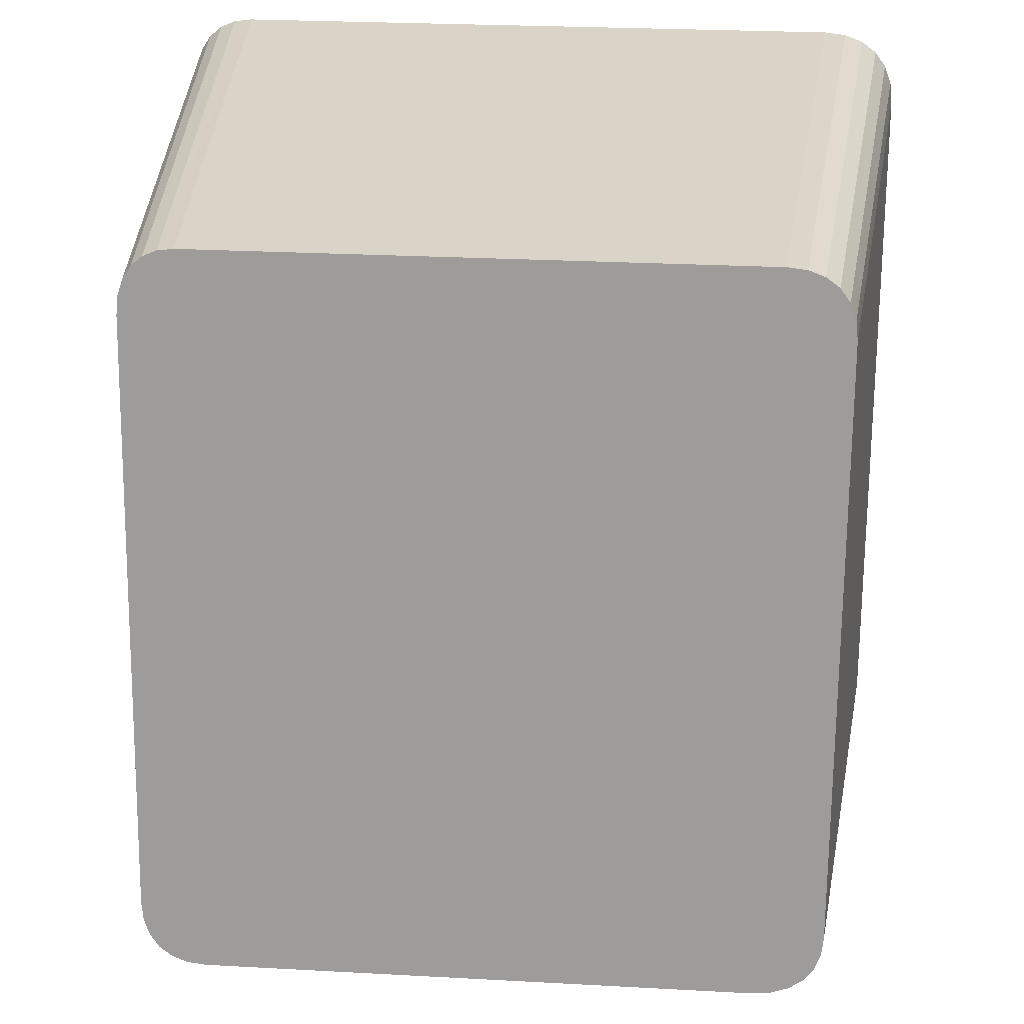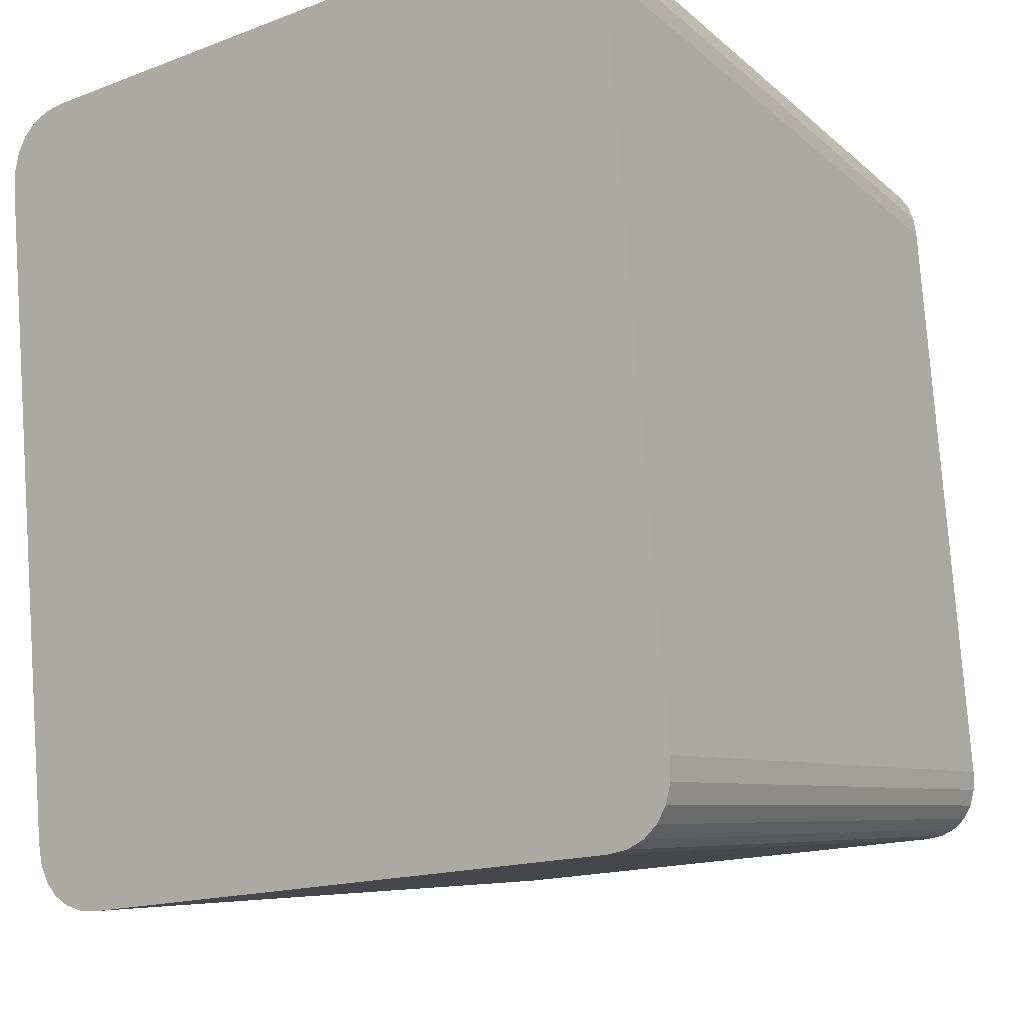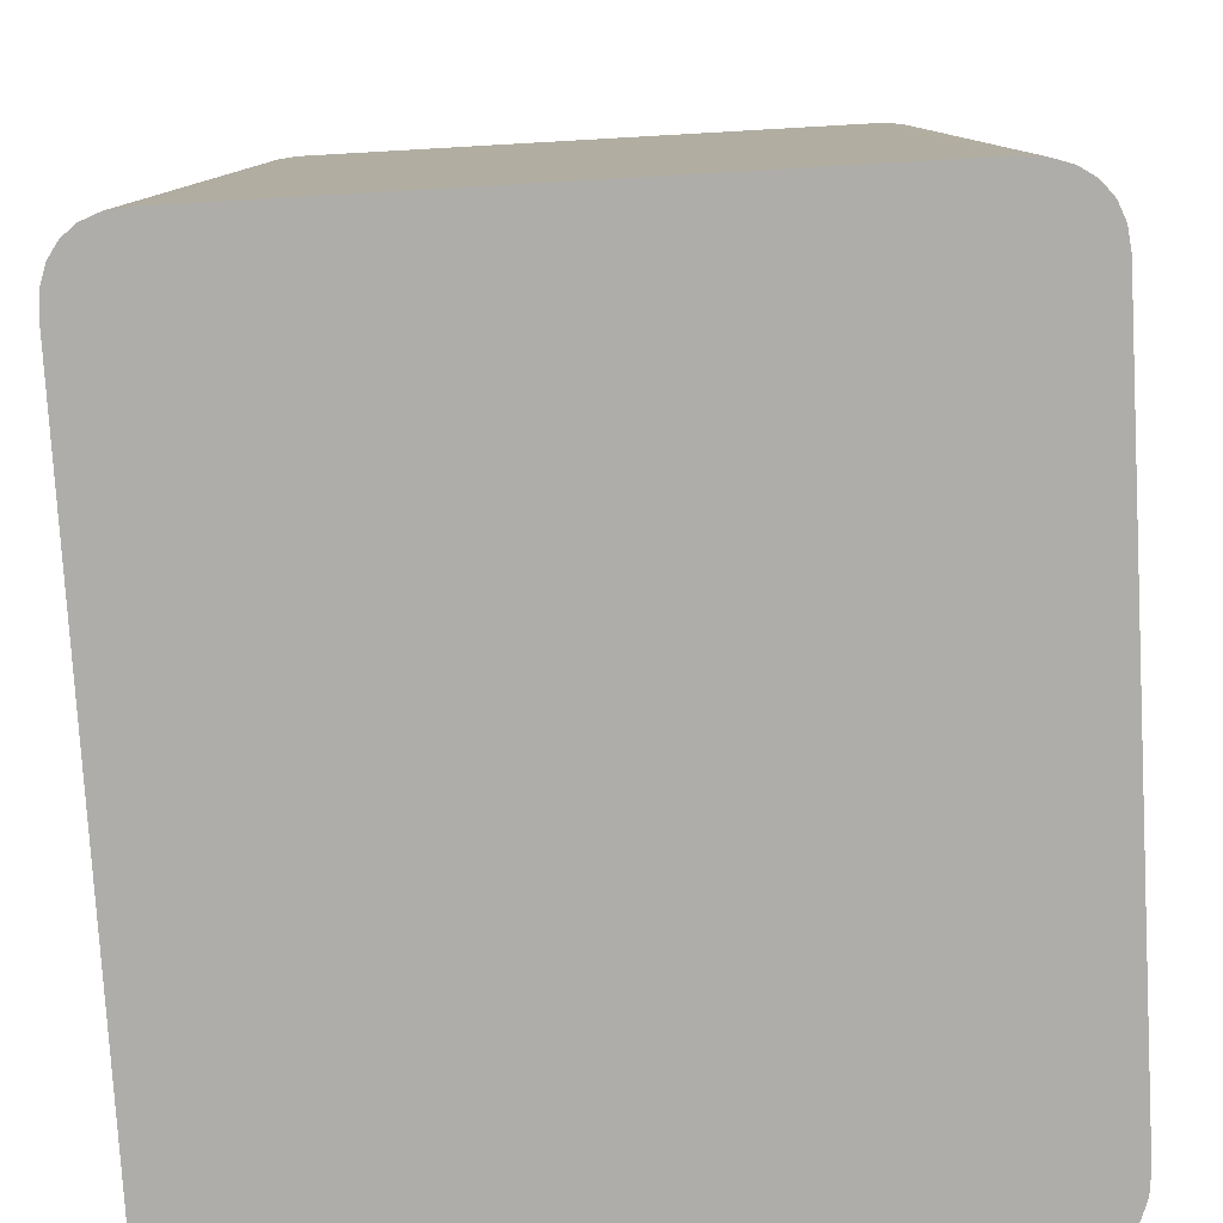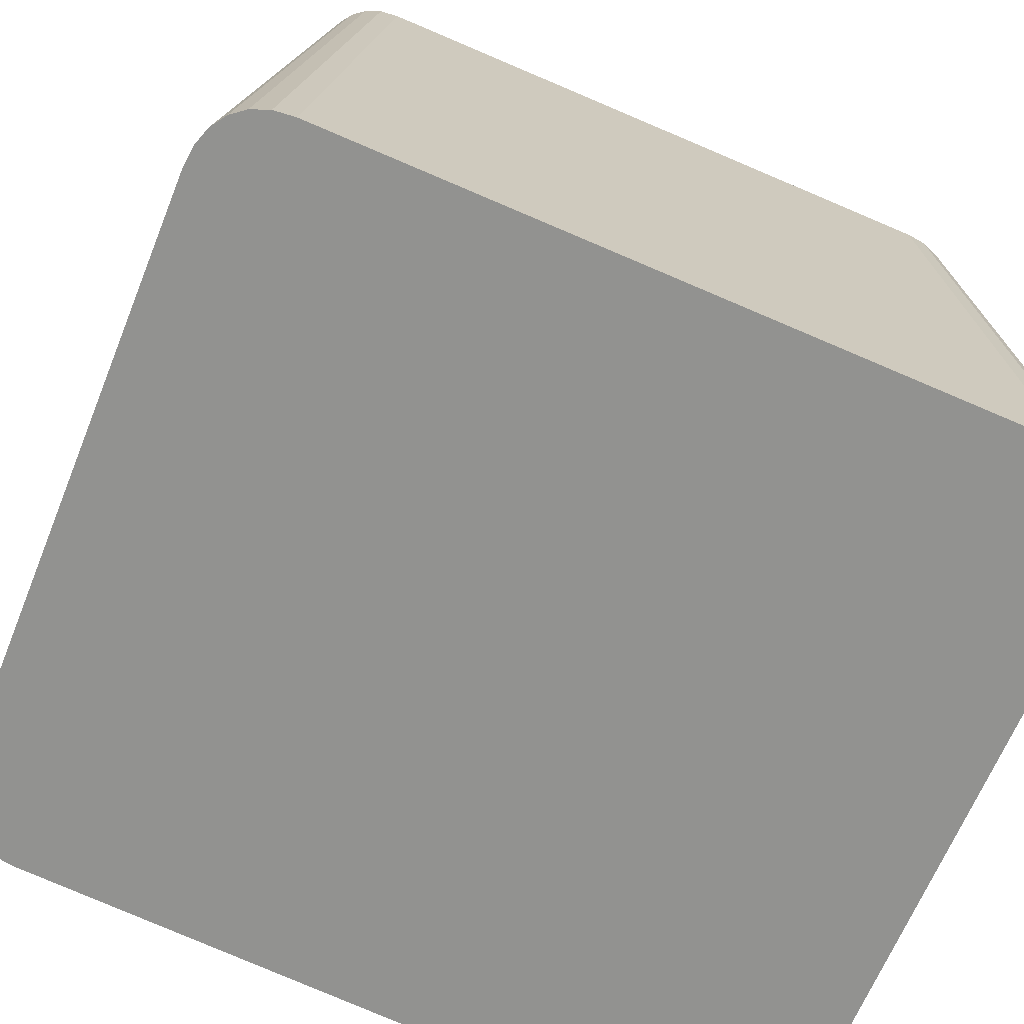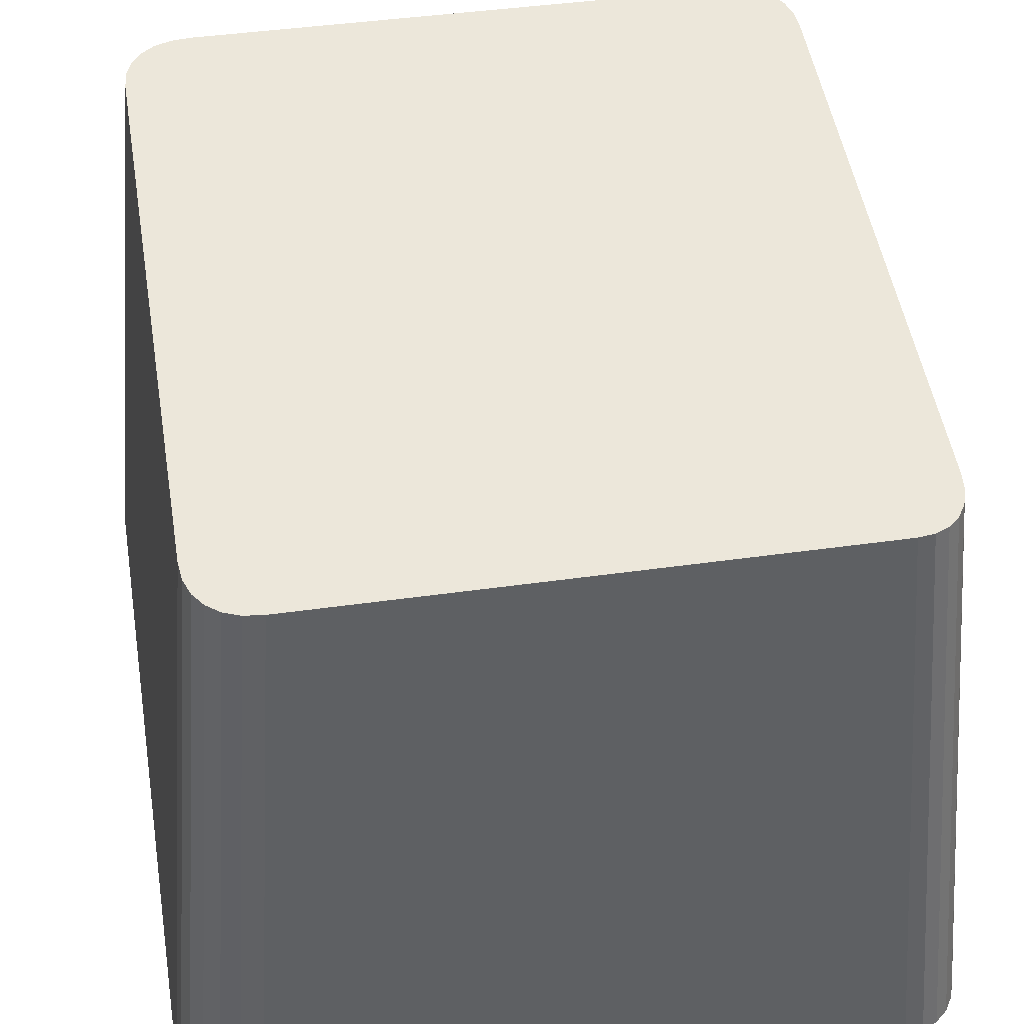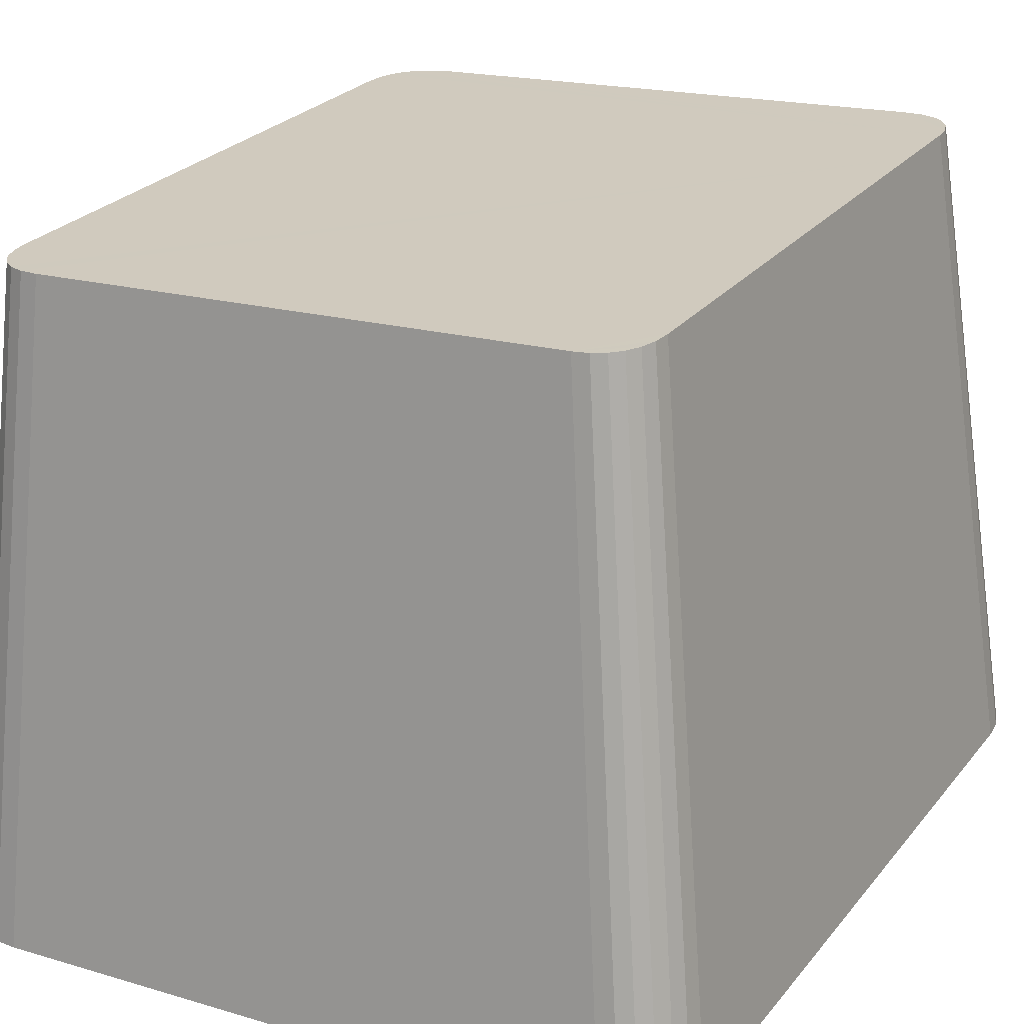
<metadata>
{"format":"obj","ext":"obj","renderer":"f3d","projection":"perspective","resolution":1024,"background":"white","views":[{"elev":25.7,"azim":-175.0,"up":"+Z"},{"elev":-16.0,"azim":38.1,"up":"+Z"},{"elev":-70.7,"azim":-176.7,"up":"+Y"},{"elev":-64.7,"azim":-111.9,"up":"+Y"},{"elev":43.5,"azim":-9.5,"up":"+Y"},{"elev":18.2,"azim":29.9,"up":"+Y"}]}
</metadata>
<code>
o mesh81/mesh81-geometry#mesh81-geometry
v 0.4906 0.08298 -0.04708
v 0.4879 0.03045 -0.05478
v 0.4845 0.08298 -0.04708
v 0.4967 0.03045 -0.05478
v 0.4807 0.03045 -0.05478
v 0.5327 0.08237 -0.04187
v 0.4981 0.08298 -0.04708
v 0.5375 0.02972 -0.04863
v 0.4829 0.08296 -0.04693
v 0.5063 0.03045 -0.05478
v 0.4788 0.03043 -0.05459
v 0.5062 0.08298 -0.04708
v 0.4816 0.08291 -0.04647
v 0.5159 0.03045 -0.05478
v 0.4772 0.03036 -0.05406
v 0.5143 0.08298 -0.04708
v 0.4805 0.08282 -0.04574
v 0.5245 0.03045 -0.05478
v 0.4759 0.03026 -0.0532
v 0.5217 0.08298 -0.04708
v 0.4797 0.08271 -0.04475
v 0.5316 0.03045 -0.05478
v 0.475 0.03012 -0.05203
v 0.5277 0.08298 -0.04708
v 0.4792 0.08256 -0.04352
v 0.5373 0.02993 -0.05041
v 0.4744 0.02995 -0.05057
v 0.5325 0.08254 -0.04338
v 0.479 0.08239 -0.04206
v 0.5333 0.03043 -0.05459
v 0.4742 0.02975 -0.04886
v 0.5291 0.08296 -0.04692
v 0.479 0.08162 -0.03554
v 0.5368 0.03011 -0.05192
v 0.5321 0.0827 -0.04466
v 0.4742 0.02884 -0.04116
v 0.5375 0.0288 -0.04085
v 0.5327 0.08159 -0.03528
v 0.5347 0.03036 -0.05403
v 0.5303 0.08291 -0.04645
v 0.479 0.08065 -0.02738
v 0.5359 0.03025 -0.05313
v 0.5313 0.08282 -0.04569
v 0.4742 0.0277 -0.03153
v 0.5375 0.02765 -0.03117
v 0.479 0.07959 -0.01839
v 0.4742 0.02644 -0.02092
v 0.5327 0.08062 -0.02708
v 0.4878 0.02239 0.01331
v 0.479 0.07852 -0.009388
v 0.4742 0.02518 -0.0103
v 0.4906 0.07615 0.01062
v 0.5375 0.0264 -0.02055
v 0.4969 0.02239 0.01331
v 0.4805 0.02239 0.01331
v 0.479 0.07755 -0.001183
v 0.4742 0.02404 -0.000617
v 0.4843 0.07615 0.01062
v 0.4982 0.07615 0.01062
v 0.5327 0.07955 -0.01807
v 0.4787 0.02241 0.01312
v 0.479 0.07677 0.005409
v 0.4742 0.02312 0.007162
v 0.4828 0.07617 0.01046
v 0.5375 0.02514 -0.009939
v 0.5067 0.02239 0.01331
v 0.5066 0.07615 0.01062
v 0.4771 0.02248 0.01256
v 0.4792 0.07659 0.006916
v 0.4744 0.02291 0.008939
v 0.4815 0.07623 0.009985
v 0.5327 0.07848 -0.009082
v 0.4759 0.02258 0.01166
v 0.4797 0.07644 0.008195
v 0.475 0.02273 0.01045
v 0.4805 0.07632 0.009224
v 0.5375 0.024 -0.000307
v 0.5165 0.02239 0.01331
v 0.5148 0.07615 0.01062
v 0.5327 0.07752 -0.00092
v 0.5375 0.02309 0.007387
v 0.5253 0.02239 0.01331
v 0.5223 0.07615 0.01062
v 0.5327 0.07675 0.005601
v 0.5373 0.02289 0.009102
v 0.5323 0.02239 0.01331
v 0.5282 0.07615 0.01062
v 0.5325 0.07658 0.007054
v 0.5369 0.02271 0.01056
v 0.5295 0.07617 0.01046
v 0.5321 0.07643 0.008287
v 0.5338 0.02241 0.01312
v 0.5361 0.02258 0.01172
v 0.5315 0.07631 0.009276
v 0.5306 0.07623 0.01001
v 0.5351 0.02247 0.01259
f 1 2 3
f 1 4 2
f 3 2 5
f 7 4 1
f 8 2 4
f 8 5 2
f 3 5 9
f 7 10 4
f 8 4 10
f 8 11 5
f 9 5 11
f 12 10 7
f 8 10 14
f 8 15 11
f 9 11 13
f 12 14 10
f 8 14 18
f 8 19 15
f 13 11 15
f 16 14 12
f 13 15 17
f 16 18 14
f 8 18 22
f 8 23 19
f 17 15 19
f 20 18 16
f 19 21 17
f 20 22 18
f 8 22 26
f 8 27 23
f 19 23 21
f 24 22 20
f 23 25 21
f 26 22 30
f 26 28 8
f 8 31 27
f 23 27 25
f 8 28 6
f 24 30 22
f 27 29 25
f 26 30 34
f 26 35 28
f 8 36 31
f 27 31 29
f 8 6 37
f 24 32 30
f 31 33 29
f 34 30 39
f 34 35 26
f 37 36 8
f 31 36 33
f 6 38 37
f 32 39 30
f 34 39 42
f 34 43 35
f 37 44 36
f 36 41 33
f 37 38 45
f 32 40 39
f 40 42 39
f 42 43 34
f 37 47 44
f 36 44 41
f 38 48 45
f 45 49 37
f 40 43 42
f 44 46 41
f 37 51 47
f 44 47 46
f 45 48 53
f 45 54 49
f 37 49 55
f 47 50 46
f 37 57 51
f 47 51 50
f 48 60 53
f 53 54 45
f 59 49 54
f 52 55 49
f 37 55 61
f 51 56 50
f 37 63 57
f 51 57 56
f 58 55 52
f 52 49 59
f 53 60 65
f 53 66 54
f 59 54 67
f 58 61 55
f 37 61 68
f 56 57 62
f 37 70 63
f 57 63 62
f 64 61 58
f 60 72 65
f 65 66 53
f 67 54 66
f 64 68 61
f 37 68 73
f 62 63 69
f 37 75 70
f 69 63 70
f 71 68 64
f 65 72 77
f 65 78 66
f 67 66 79
f 71 73 68
f 37 73 75
f 69 70 74
f 74 70 75
f 76 73 71
f 72 80 77
f 77 78 65
f 79 66 78
f 76 75 73
f 74 75 76
f 80 81 77
f 77 82 78
f 79 78 83
f 80 84 81
f 81 82 77
f 83 78 82
f 84 85 81
f 81 86 82
f 83 82 87
f 84 88 85
f 81 85 86
f 87 82 86
f 88 89 85
f 85 89 86
f 90 87 86
f 88 91 89
f 89 92 86
f 90 86 92
f 91 93 89
f 89 93 92
f 95 90 92
f 91 94 93
f 93 96 92
f 95 92 96
f 94 96 93
f 94 95 96
f 3 2 1
f 2 4 1
f 5 2 3
f 3 1 6
f 1 4 7
f 4 2 8
f 2 5 8
f 9 5 3
f 1 7 6
f 9 3 6
f 4 10 7
f 10 4 8
f 5 11 8
f 11 5 9
f 7 12 6
f 13 9 6
f 7 10 12
f 14 10 8
f 11 15 8
f 13 11 9
f 12 16 6
f 17 13 6
f 10 14 12
f 18 14 8
f 15 19 8
f 15 11 13
f 16 20 6
f 12 14 16
f 17 15 13
f 21 17 6
f 14 18 16
f 22 18 8
f 19 23 8
f 19 15 17
f 20 24 6
f 16 18 20
f 17 21 19
f 25 21 6
f 18 22 20
f 26 22 8
f 23 27 8
f 21 23 19
f 24 28 6
f 20 22 24
f 21 25 23
f 29 25 6
f 30 22 26
f 8 28 26
f 27 31 8
f 25 27 23
f 6 28 8
f 24 32 28
f 22 30 24
f 25 29 27
f 33 29 6
f 34 30 26
f 28 35 26
f 31 36 8
f 29 31 27
f 37 6 8
f 32 35 28
f 30 32 24
f 29 33 31
f 38 33 6
f 39 30 34
f 26 35 34
f 8 36 37
f 33 36 31
f 37 38 6
f 32 40 35
f 30 39 32
f 41 33 38
f 42 39 34
f 35 43 34
f 36 44 37
f 33 41 36
f 45 38 37
f 40 43 35
f 39 40 32
f 46 41 38
f 39 42 40
f 34 43 42
f 44 47 37
f 41 44 36
f 45 48 38
f 37 49 45
f 42 43 40
f 41 46 44
f 50 46 38
f 47 51 37
f 46 47 44
f 48 52 38
f 53 48 45
f 49 54 45
f 55 49 37
f 46 50 47
f 56 50 38
f 51 57 37
f 50 51 47
f 52 58 38
f 59 52 48
f 53 60 48
f 45 54 53
f 54 49 59
f 49 55 52
f 61 55 37
f 50 56 51
f 62 56 38
f 57 63 37
f 56 57 51
f 58 64 38
f 52 55 58
f 59 49 52
f 60 59 48
f 65 60 53
f 54 66 53
f 67 54 59
f 55 61 58
f 68 61 37
f 62 57 56
f 69 62 38
f 63 70 37
f 62 63 57
f 64 71 38
f 58 61 64
f 67 59 60
f 65 72 60
f 53 66 65
f 66 54 67
f 61 68 64
f 73 68 37
f 69 63 62
f 74 69 38
f 70 75 37
f 70 63 69
f 71 76 38
f 64 68 71
f 72 67 60
f 77 72 65
f 66 78 65
f 79 66 67
f 68 73 71
f 75 73 37
f 74 70 69
f 76 74 38
f 75 70 74
f 71 73 76
f 79 67 72
f 77 80 72
f 65 78 77
f 78 66 79
f 73 75 76
f 76 75 74
f 80 79 72
f 77 81 80
f 78 82 77
f 83 78 79
f 83 79 80
f 81 84 80
f 77 82 81
f 82 78 83
f 84 83 80
f 81 85 84
f 82 86 81
f 87 82 83
f 87 83 84
f 85 88 84
f 86 85 81
f 86 82 87
f 88 87 84
f 85 89 88
f 86 89 85
f 86 87 90
f 91 87 88
f 89 91 88
f 86 92 89
f 90 87 91
f 92 86 90
f 89 93 91
f 92 93 89
f 94 90 91
f 92 90 95
f 93 94 91
f 92 96 93
f 95 90 94
f 96 92 95
f 93 96 94
f 96 95 94
f 6 1 3
f 6 7 1
f 6 3 9
f 6 12 7
f 6 9 13
f 6 16 12
f 6 13 17
f 6 20 16
f 6 17 21
f 6 24 20
f 6 21 25
f 6 28 24
f 6 25 29
f 28 32 24
f 6 29 33
f 28 35 32
f 6 33 38
f 35 40 32
f 38 33 41
f 35 43 40
f 38 41 46
f 38 46 50
f 38 52 48
f 38 50 56
f 38 58 52
f 48 52 59
f 38 56 62
f 38 64 58
f 48 59 60
f 38 62 69
f 38 71 64
f 60 59 67
f 38 69 74
f 38 76 71
f 60 67 72
f 38 74 76
f 72 67 79
f 72 79 80
f 80 79 83
f 80 83 84
f 84 83 87
f 84 87 88
f 88 87 91
f 91 87 90
f 91 90 94
f 94 90 95

</code>
